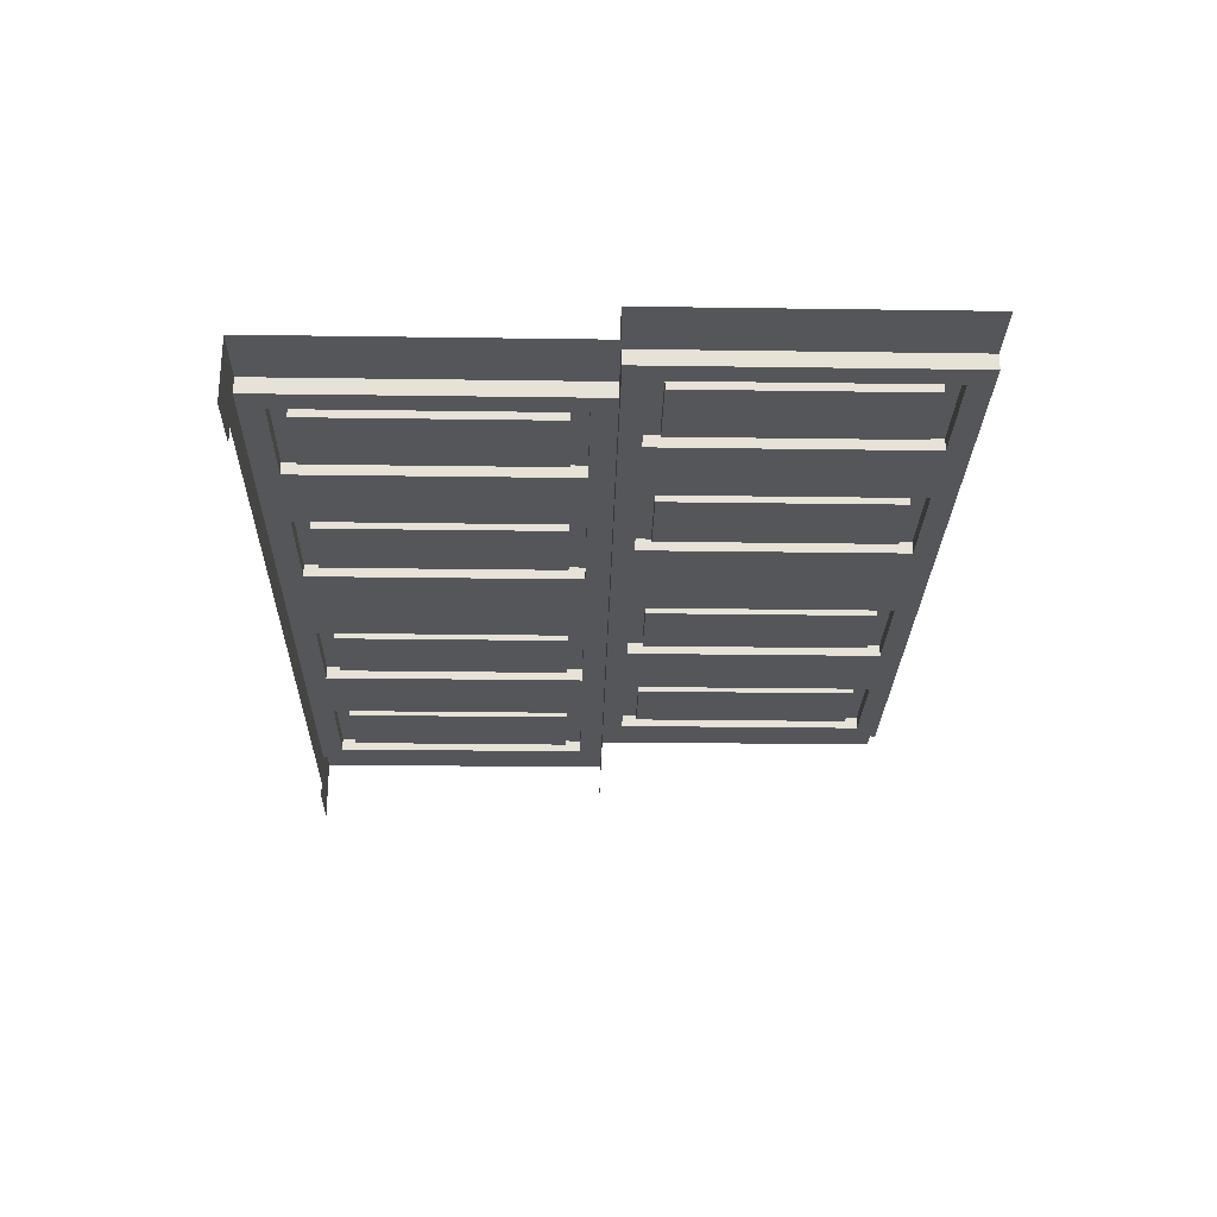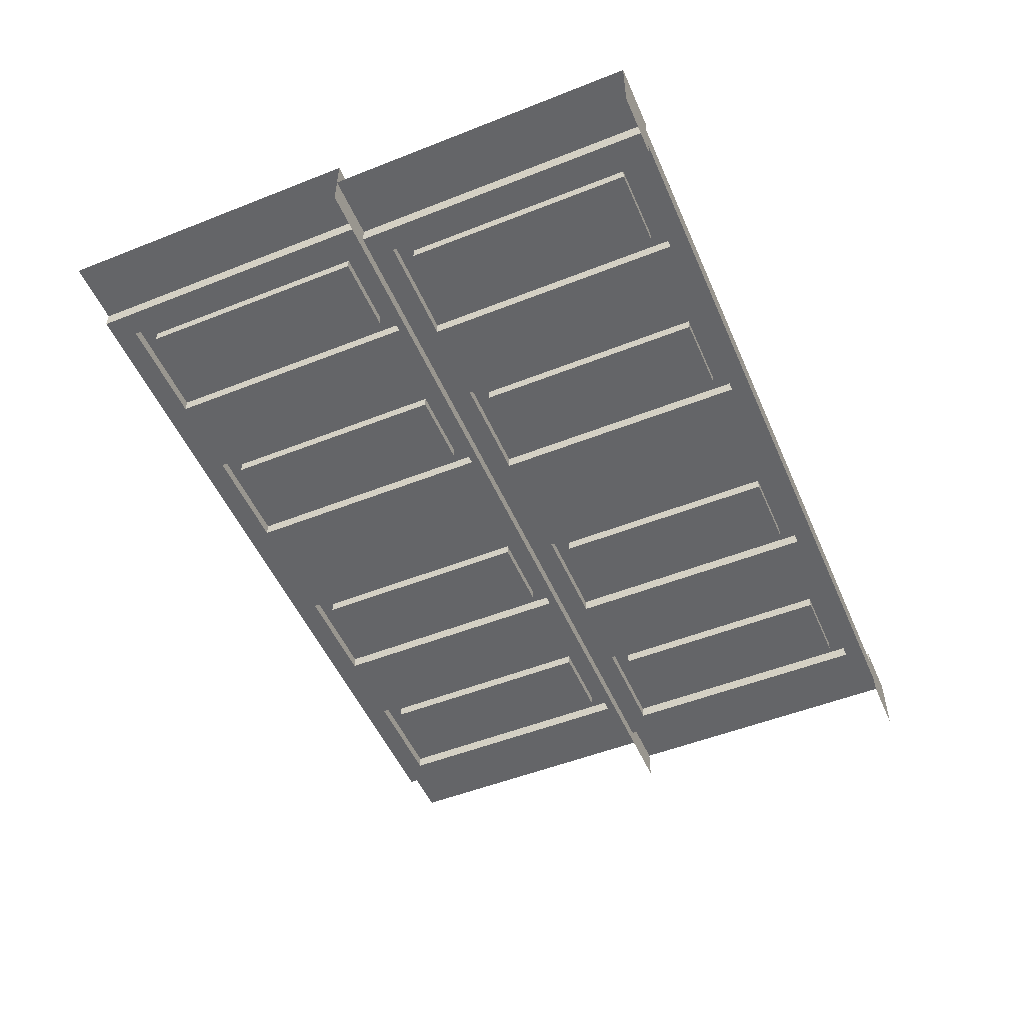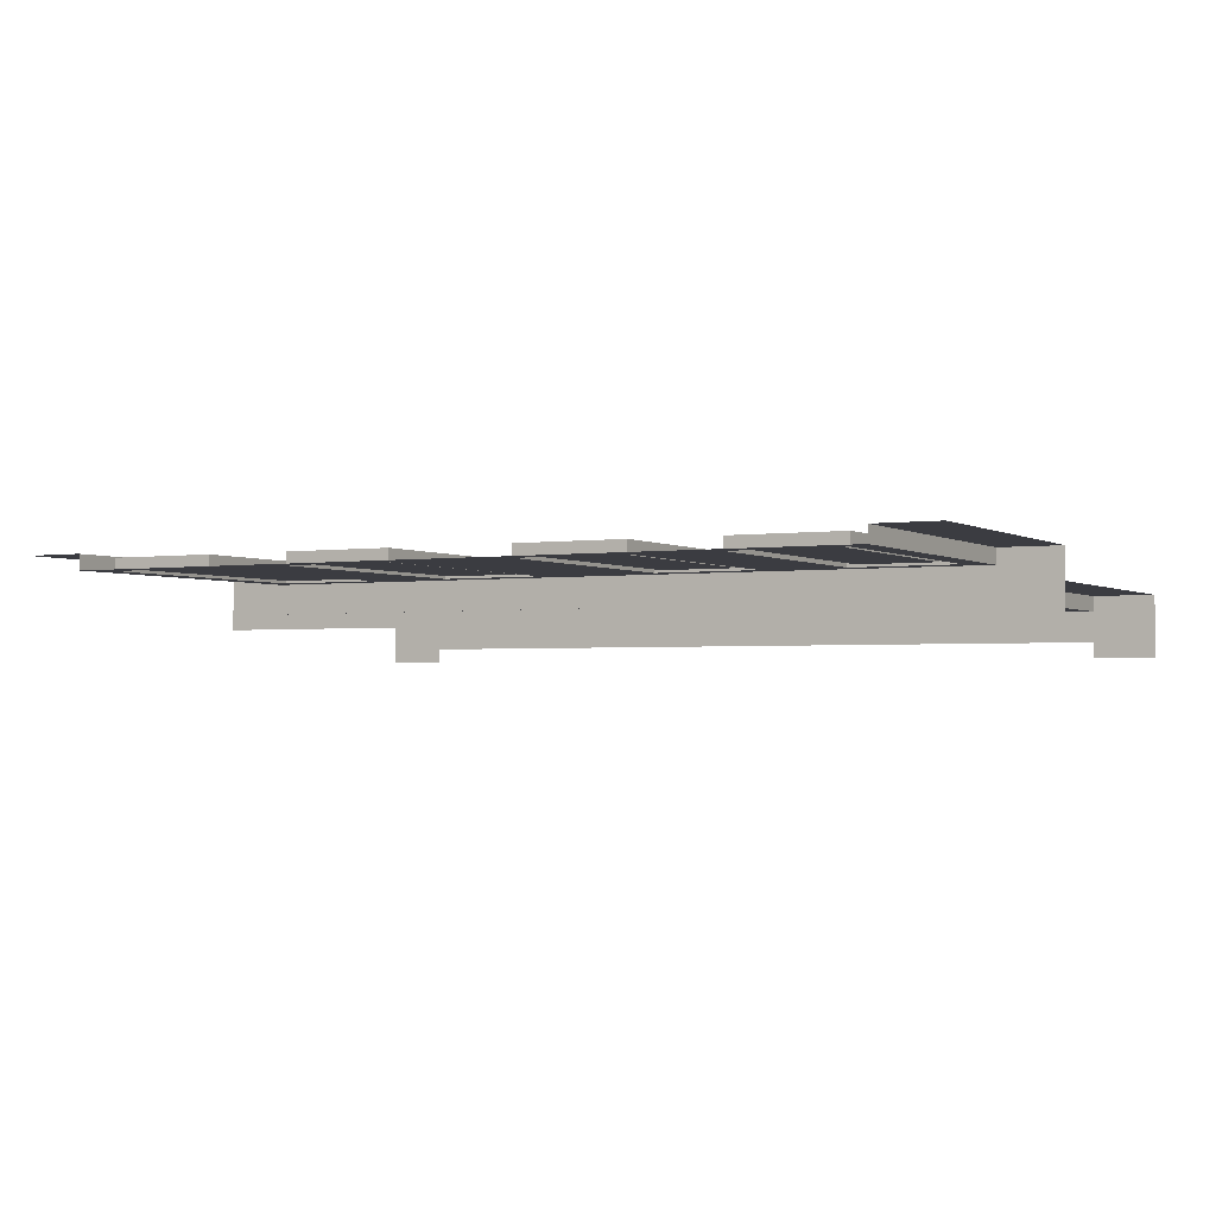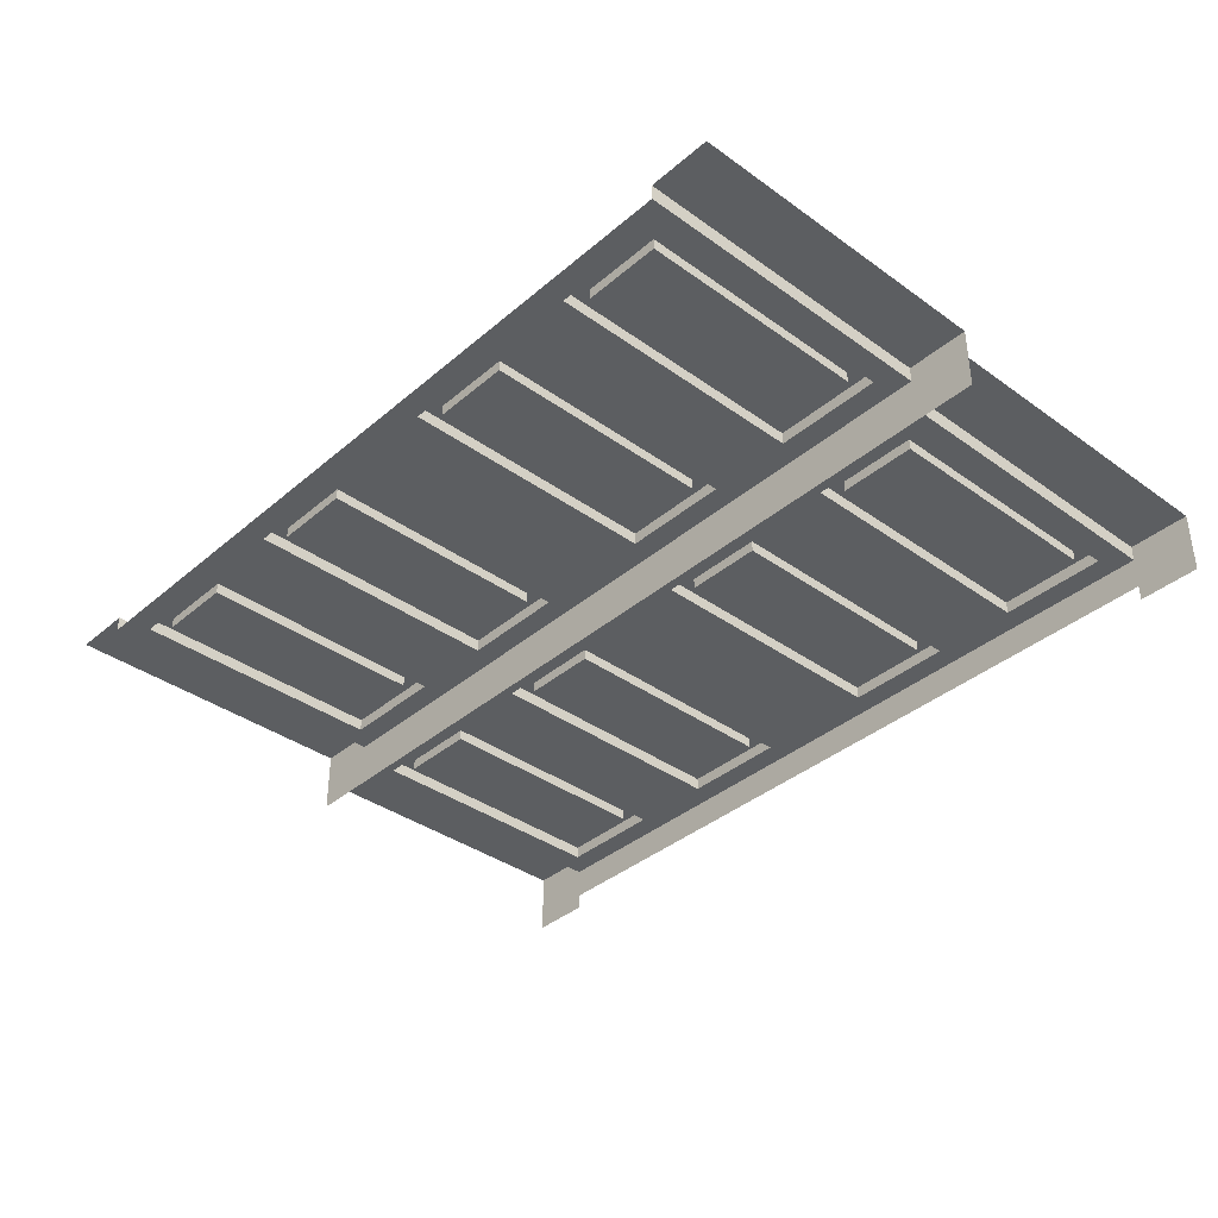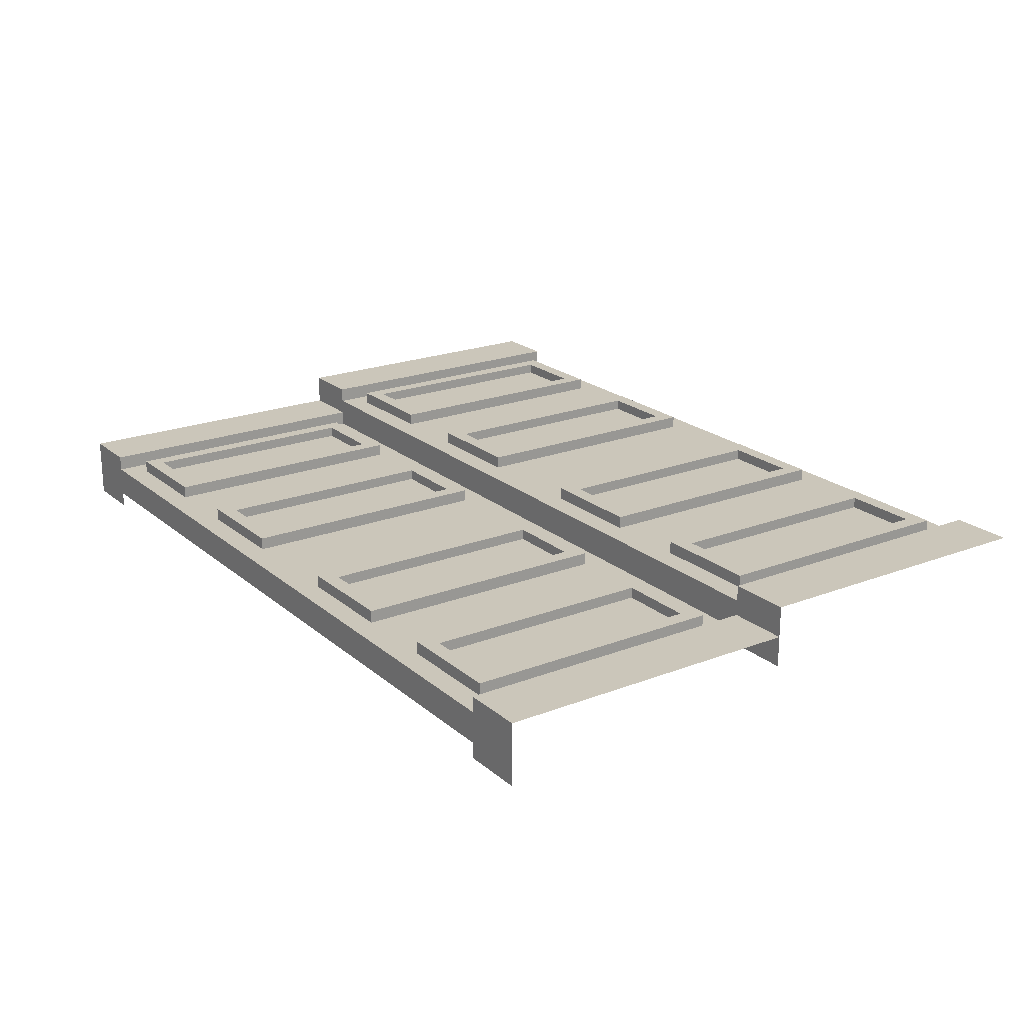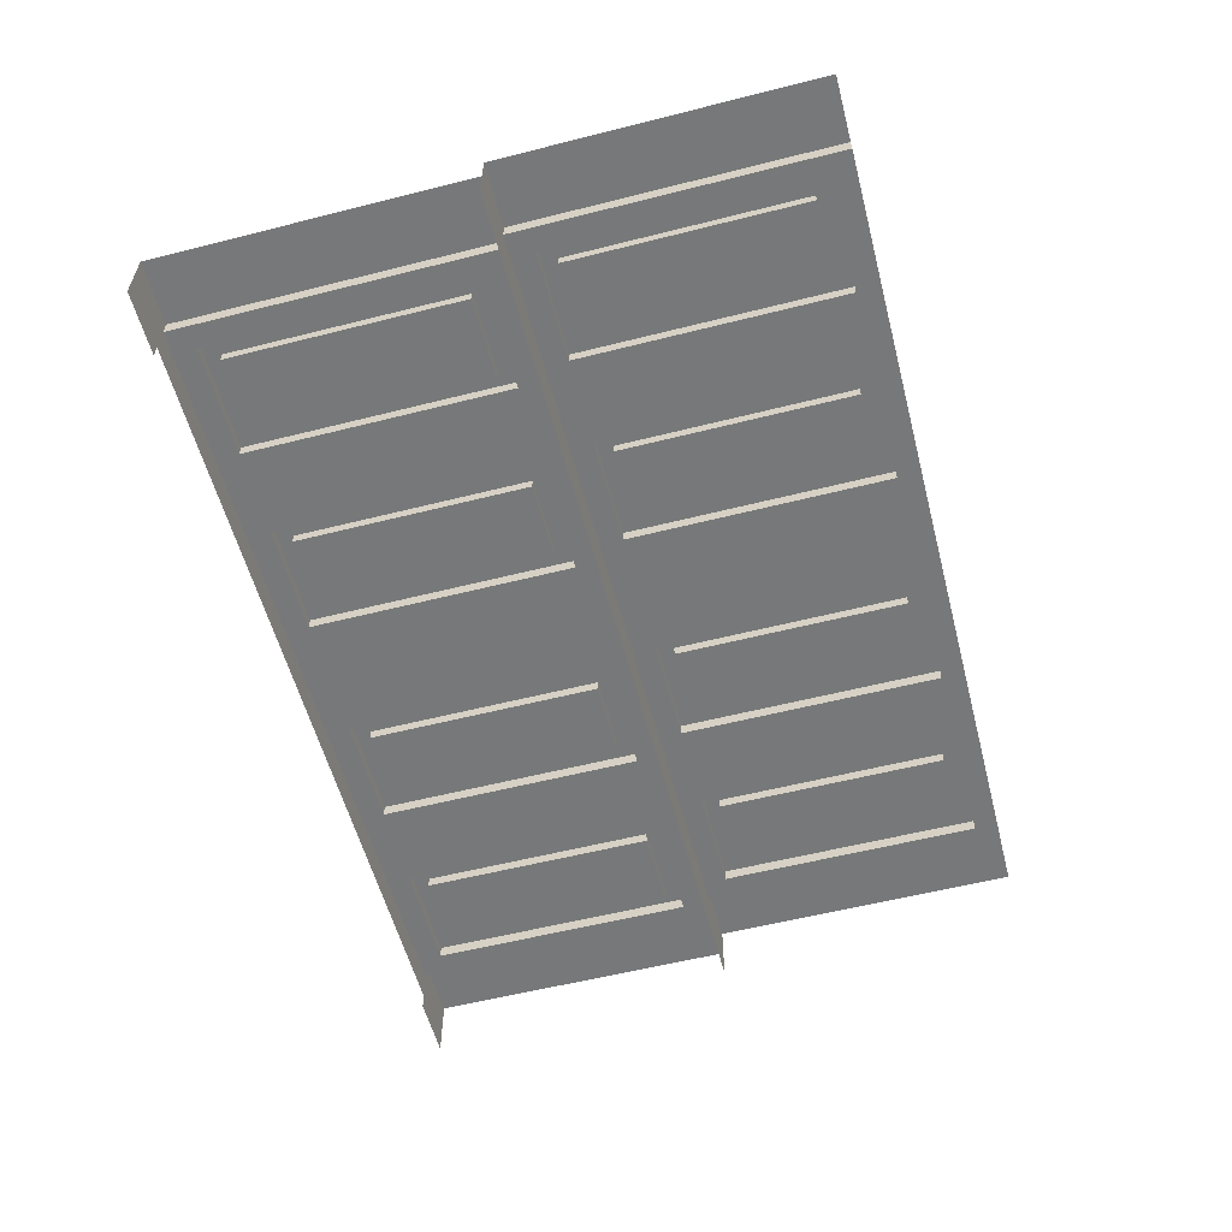
<metadata>
{"format":"obj","ext":"obj","renderer":"f3d","projection":"perspective","resolution":1024,"background":"white","views":[{"elev":-25.9,"azim":-91.3,"up":"+Z"},{"elev":-51.6,"azim":113.2,"up":"+Z"},{"elev":-2.2,"azim":28.0,"up":"+Z"},{"elev":-37.3,"azim":47.4,"up":"+Z"},{"elev":21.2,"azim":-124.6,"up":"+Z"},{"elev":-57.4,"azim":-75.3,"up":"+Z"}]}
</metadata>
<code>
o m_wall_s_med
v 0 0 -0
v 0.4 0 -0
v 0 2 -0
v 2.9 0 -0.1
v 0.4 0 -0.1
v 0.4 2 -0
v 2.9 2 -0.1
v 0.4 2 -0.1
v 1.65 0 -0.1
v 1.65 2 -0.1
v 1.8 0.1494 -0.1
v 2.5 0.1494 -0.1
v 2.5 1.851 -0.1
v 1.8 1.851 -0.1
v 0.55 0.1494 -0.1
v 1.25 0.1494 -0.1
v 1.25 1.851 -0.1
v 0.55 1.851 -0.1
v 1.8 0.1494 -0.02
v 2.5 0.1494 -0.02
v 2.5 1.851 -0.02
v 1.8 1.851 -0.02
v 0.55 0.1494 -0.02
v 1.25 0.1494 -0.02
v 1.25 1.851 -0.02
v 0.55 1.851 -0.02
v 1.9 0.2506 -0.02
v 2.4 0.2506 -0.02
v 2.4 1.749 -0.02
v 1.9 1.749 -0.02
v 0.65 0.2506 -0.02
v 1.15 0.2506 -0.02
v 1.15 1.749 -0.02
v 0.65 1.749 -0.02
v 1.9 0.2506 -0.09
v 2.4 0.2506 -0.09
v 2.4 1.749 -0.09
v 1.9 1.749 -0.09
v 0.65 0.2506 -0.09
v 1.15 0.2506 -0.09
v 1.15 1.749 -0.09
v 0.65 1.749 -0.09
v 5.8 0 -0
v 5.4 0 -0
v 5.8 2 -0
v 5.4 0 -0.1
v 5.4 2 -0
v 5.4 2 -0.1
v 4.15 0 -0.1
v 4.15 2 -0.1
v 4 0.1494 -0.1
v 3.3 0.1494 -0.1
v 3.3 1.851 -0.1
v 4 1.851 -0.1
v 5.25 0.1494 -0.1
v 4.55 0.1494 -0.1
v 4.55 1.851 -0.1
v 5.25 1.851 -0.1
v 4 0.1494 -0.02
v 3.3 0.1494 -0.02
v 3.3 1.851 -0.02
v 4 1.851 -0.02
v 5.25 0.1494 -0.02
v 4.55 0.1494 -0.02
v 4.55 1.851 -0.02
v 5.25 1.851 -0.02
v 3.9 0.2506 -0.02
v 3.4 0.2506 -0.02
v 3.4 1.749 -0.02
v 3.9 1.749 -0.02
v 5.15 0.2506 -0.02
v 4.65 0.2506 -0.02
v 4.65 1.749 -0.02
v 5.15 1.749 -0.02
v 3.9 0.2506 -0.09
v 3.4 0.2506 -0.09
v 3.4 1.749 -0.09
v 3.9 1.749 -0.09
v 5.15 0.2506 -0.09
v 4.65 0.2506 -0.09
v 4.65 1.749 -0.09
v 5.15 1.749 -0.09
v 2.9 2 -0.4
v 0.4 2 -0.4
v 1.65 2 -0.4
v 5.4 2 -0.4
v 4.15 2 -0.4
v 5.8 2 -0.4
v 0 2 -0.4
v 0 2 -0.2
v 0.4 2 -0.2
v 0 4 -0.2
v 2.9 2 -0.3
v 0.4 2 -0.3
v 0.4 4 -0.2
v 2.9 4 -0.3
v 0.4 4 -0.3
v 1.65 2 -0.3
v 1.65 4 -0.3
v 1.8 2.149 -0.3
v 2.5 2.149 -0.3
v 2.5 3.851 -0.3
v 1.8 3.851 -0.3
v 0.55 2.149 -0.3
v 1.25 2.149 -0.3
v 1.25 3.851 -0.3
v 0.55 3.851 -0.3
v 1.8 2.149 -0.22
v 2.5 2.149 -0.22
v 2.5 3.851 -0.22
v 1.8 3.851 -0.22
v 0.55 2.149 -0.22
v 1.25 2.149 -0.22
v 1.25 3.851 -0.22
v 0.55 3.851 -0.22
v 1.9 2.251 -0.22
v 2.4 2.251 -0.22
v 2.4 3.749 -0.22
v 1.9 3.749 -0.22
v 0.65 2.251 -0.22
v 1.15 2.251 -0.22
v 1.15 3.749 -0.22
v 0.65 3.749 -0.22
v 1.9 2.251 -0.29
v 2.4 2.251 -0.29
v 2.4 3.749 -0.29
v 1.9 3.749 -0.29
v 0.65 2.251 -0.29
v 1.15 2.251 -0.29
v 1.15 3.749 -0.29
v 0.65 3.749 -0.29
v 5.8 2 -0.2
v 5.4 2 -0.2
v 5.8 4 -0.2
v 5.4 2 -0.3
v 5.4 4 -0.2
v 5.4 4 -0.3
v 4.15 2 -0.3
v 4.15 4 -0.3
v 4 2.149 -0.3
v 3.3 2.149 -0.3
v 3.3 3.851 -0.3
v 4 3.851 -0.3
v 5.25 2.149 -0.3
v 4.55 2.149 -0.3
v 4.55 3.851 -0.3
v 5.25 3.851 -0.3
v 4 2.149 -0.22
v 3.3 2.149 -0.22
v 3.3 3.851 -0.22
v 4 3.851 -0.22
v 5.25 2.149 -0.22
v 4.55 2.149 -0.22
v 4.55 3.851 -0.22
v 5.25 3.851 -0.22
v 3.9 2.251 -0.22
v 3.4 2.251 -0.22
v 3.4 3.749 -0.22
v 3.9 3.749 -0.22
v 5.15 2.251 -0.22
v 4.65 2.251 -0.22
v 4.65 3.749 -0.22
v 5.15 3.749 -0.22
v 3.9 2.251 -0.29
v 3.4 2.251 -0.29
v 3.4 3.749 -0.29
v 3.9 3.749 -0.29
v 5.15 2.251 -0.29
v 4.65 2.251 -0.29
v 4.65 3.749 -0.29
v 5.15 3.749 -0.29
v 2.9 4 -0.5
v 0.4 4 -0.5
v 1.65 4 -0.5
v 5.4 4 -0.5
v 4.15 4 -0.5
v 5.8 4 -0.6
v 0 4 -0.6
v 5.4 4 -0.6
v 0.4 4 -0.6
f 35 36 37 38
f 2 5 8 6
f 1 2 6 3
f 39 40 41 42
f 9 4 12 11
f 4 7 13 12
f 7 10 14 13
f 10 9 11 14
f 5 9 16 15
f 9 10 17 16
f 10 8 18 17
f 8 5 15 18
f 11 12 20 19
f 12 13 21 20
f 13 14 22 21
f 14 11 19 22
f 15 16 24 23
f 16 17 25 24
f 17 18 26 25
f 18 15 23 26
f 19 20 28 27
f 20 21 29 28
f 21 22 30 29
f 22 19 27 30
f 23 24 32 31
f 24 25 33 32
f 25 26 34 33
f 26 23 31 34
f 27 28 36 35
f 28 29 37 36
f 29 30 38 37
f 30 27 35 38
f 31 32 40 39
f 32 33 41 40
f 33 34 42 41
f 34 31 39 42
f 75 78 77 76
f 44 47 48 46
f 43 45 47 44
f 79 82 81 80
f 49 51 52 4
f 4 52 53 7
f 7 53 54 50
f 50 54 51 49
f 46 55 56 49
f 49 56 57 50
f 50 57 58 48
f 48 58 55 46
f 51 59 60 52
f 52 60 61 53
f 53 61 62 54
f 54 62 59 51
f 55 63 64 56
f 56 64 65 57
f 57 65 66 58
f 58 66 63 55
f 59 67 68 60
f 60 68 69 61
f 61 69 70 62
f 62 70 67 59
f 63 71 72 64
f 64 72 73 65
f 65 73 74 66
f 66 74 71 63
f 67 75 76 68
f 68 76 77 69
f 69 77 78 70
f 70 78 75 67
f 71 79 80 72
f 72 80 81 73
f 73 81 82 74
f 74 82 79 71
f 10 7 83 85
f 50 48 86 87
f 7 50 87 83
f 8 10 85 84
f 47 45 48
f 88 86 48 45
f 6 8 3
f 89 3 8 84
f 124 125 126 127
f 91 94 97 95
f 90 91 95 92
f 128 129 130 131
f 98 93 101 100
f 93 96 102 101
f 96 99 103 102
f 99 98 100 103
f 94 98 105 104
f 98 99 106 105
f 99 97 107 106
f 97 94 104 107
f 100 101 109 108
f 101 102 110 109
f 102 103 111 110
f 103 100 108 111
f 104 105 113 112
f 105 106 114 113
f 106 107 115 114
f 107 104 112 115
f 108 109 117 116
f 109 110 118 117
f 110 111 119 118
f 111 108 116 119
f 112 113 121 120
f 113 114 122 121
f 114 115 123 122
f 115 112 120 123
f 116 117 125 124
f 117 118 126 125
f 118 119 127 126
f 119 116 124 127
f 120 121 129 128
f 121 122 130 129
f 122 123 131 130
f 123 120 128 131
f 164 167 166 165
f 133 136 137 135
f 132 134 136 133
f 168 171 170 169
f 138 140 141 93
f 93 141 142 96
f 96 142 143 139
f 139 143 140 138
f 135 144 145 138
f 138 145 146 139
f 139 146 147 137
f 137 147 144 135
f 140 148 149 141
f 141 149 150 142
f 142 150 151 143
f 143 151 148 140
f 144 152 153 145
f 145 153 154 146
f 146 154 155 147
f 147 155 152 144
f 148 156 157 149
f 149 157 158 150
f 150 158 159 151
f 151 159 156 148
f 152 160 161 153
f 153 161 162 154
f 154 162 163 155
f 155 163 160 152
f 156 164 165 157
f 157 165 166 158
f 158 166 167 159
f 159 167 164 156
f 160 168 169 161
f 161 169 170 162
f 162 170 171 163
f 163 171 168 160
f 99 96 172 174
f 139 137 175 176
f 96 139 176 172
f 97 99 174 173
f 136 134 137
f 177 175 137 134
f 95 97 92
f 178 92 97 173
f 177 179 175
f 178 173 180

</code>
